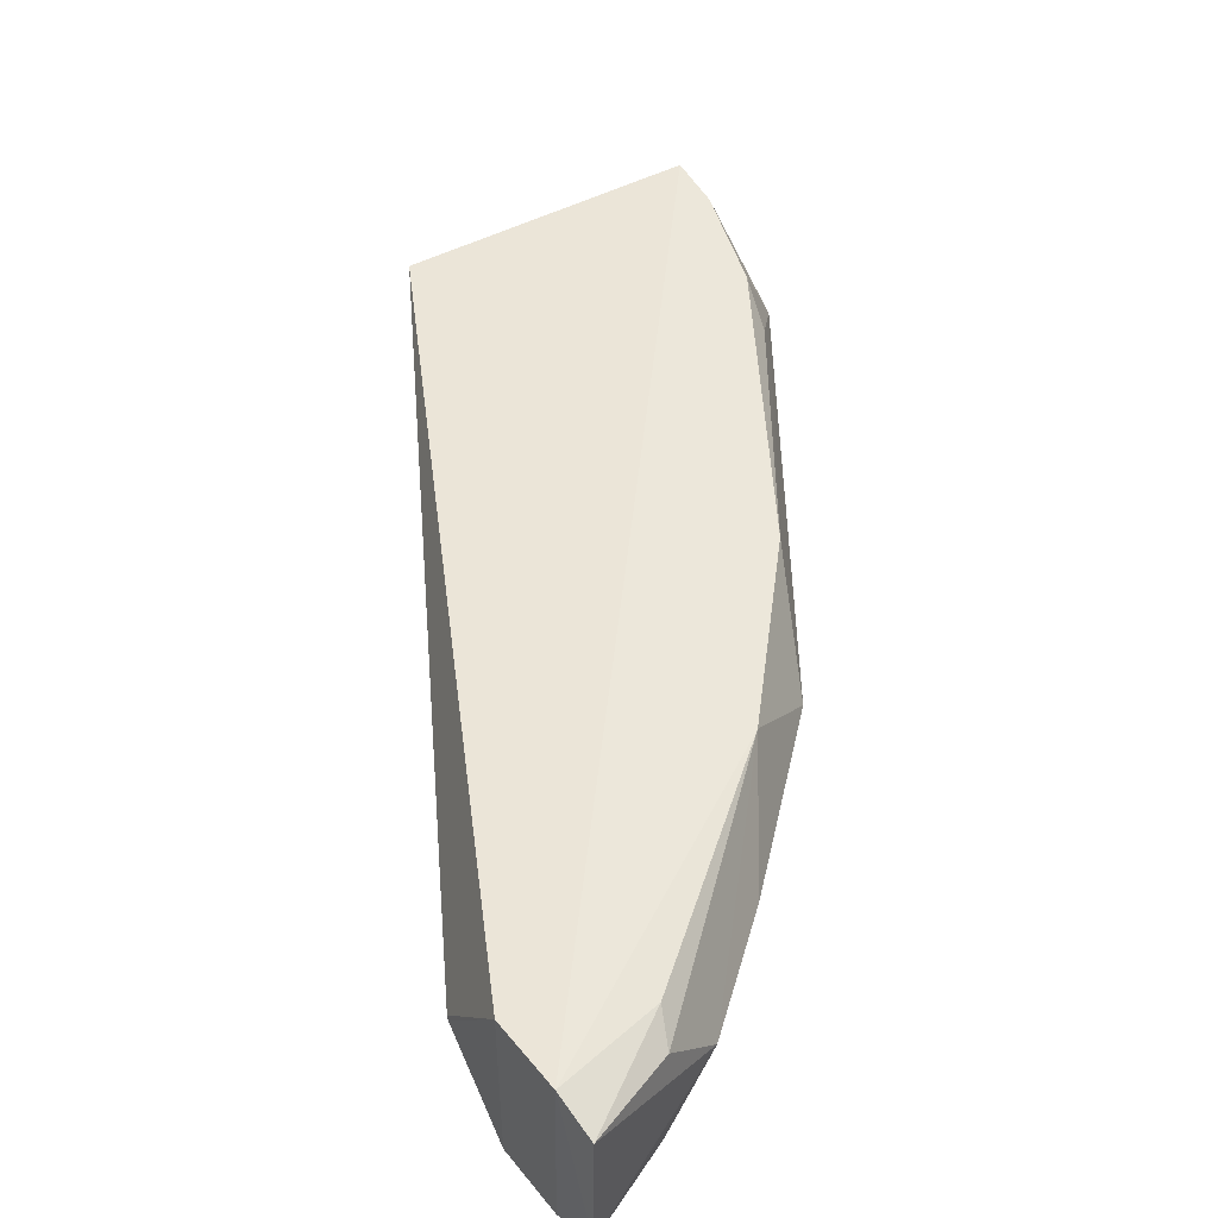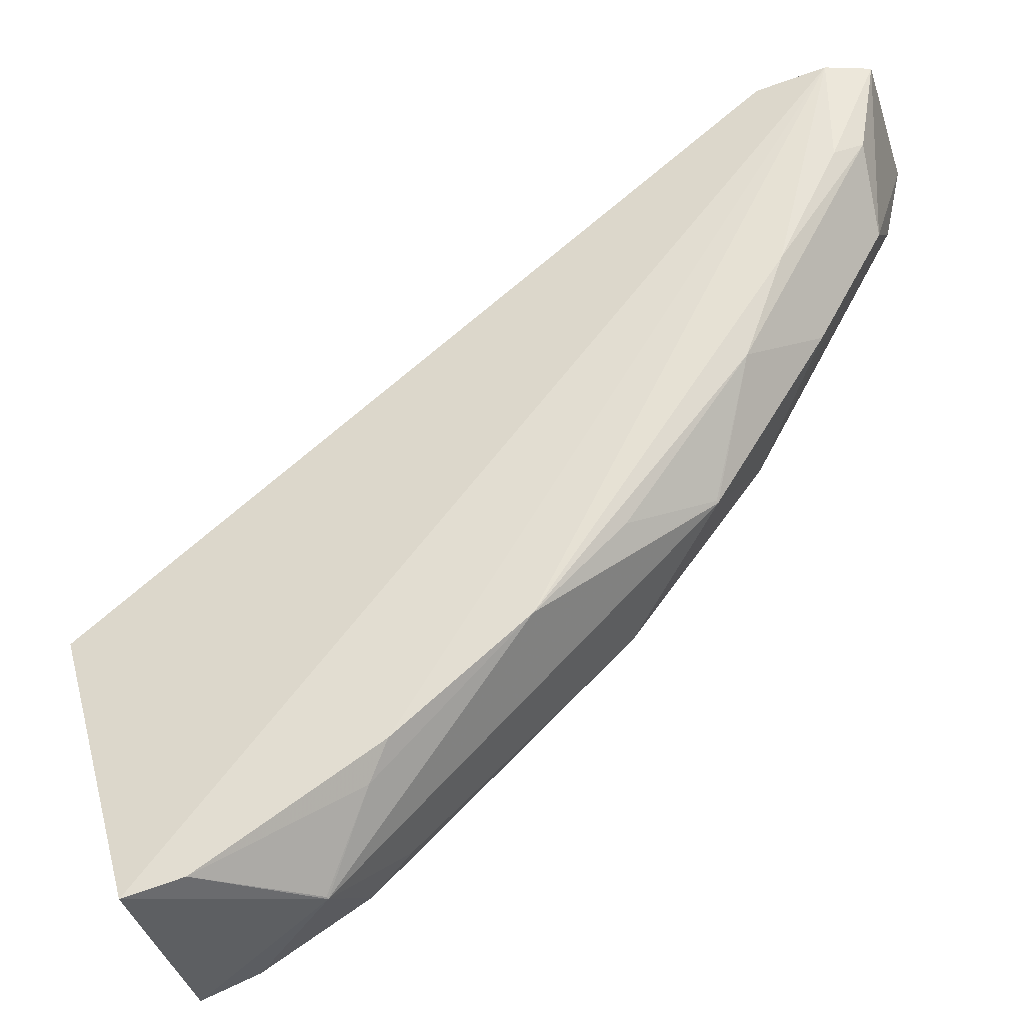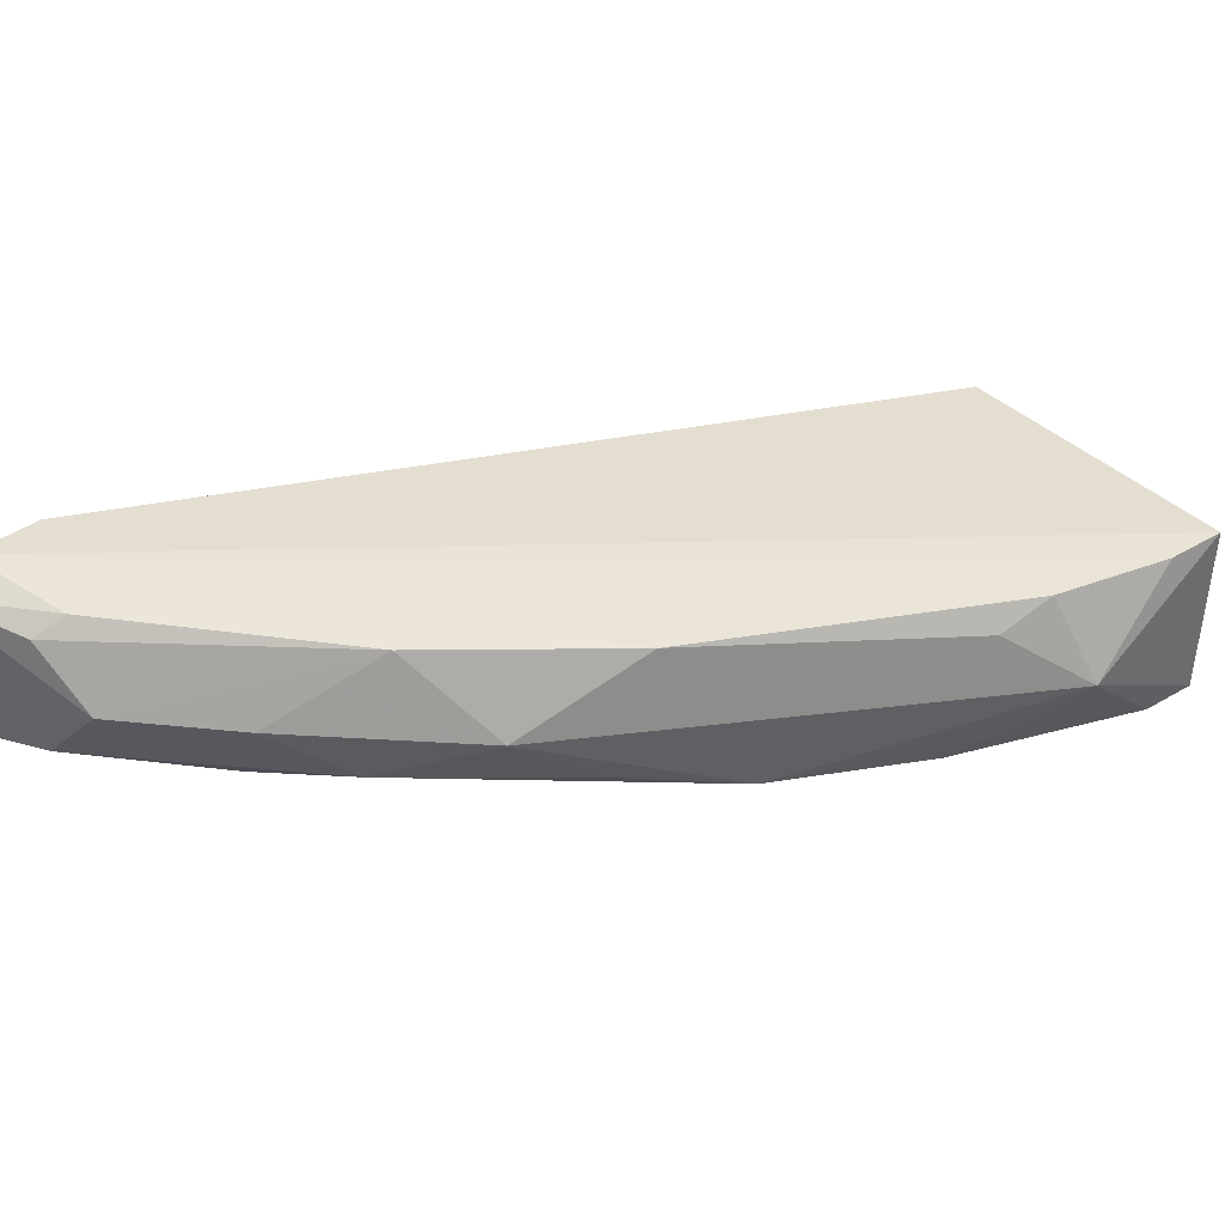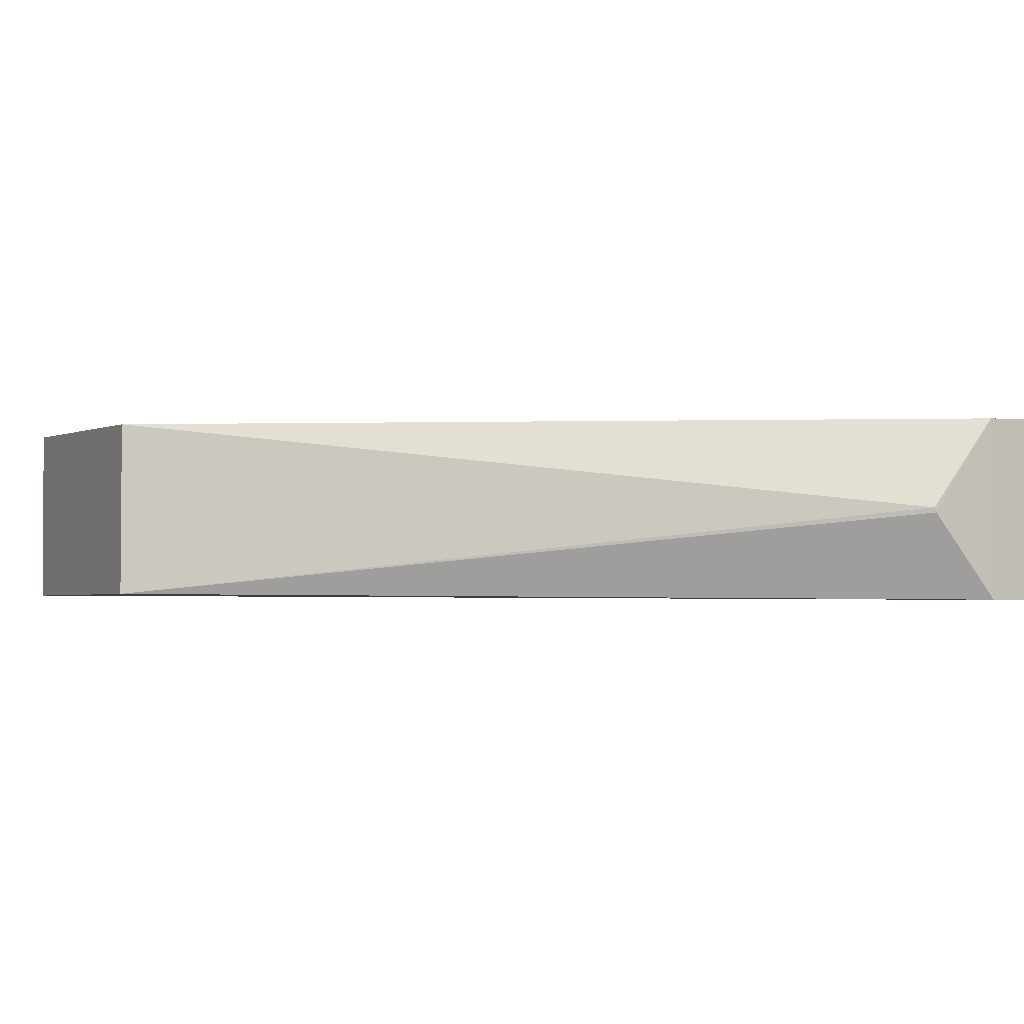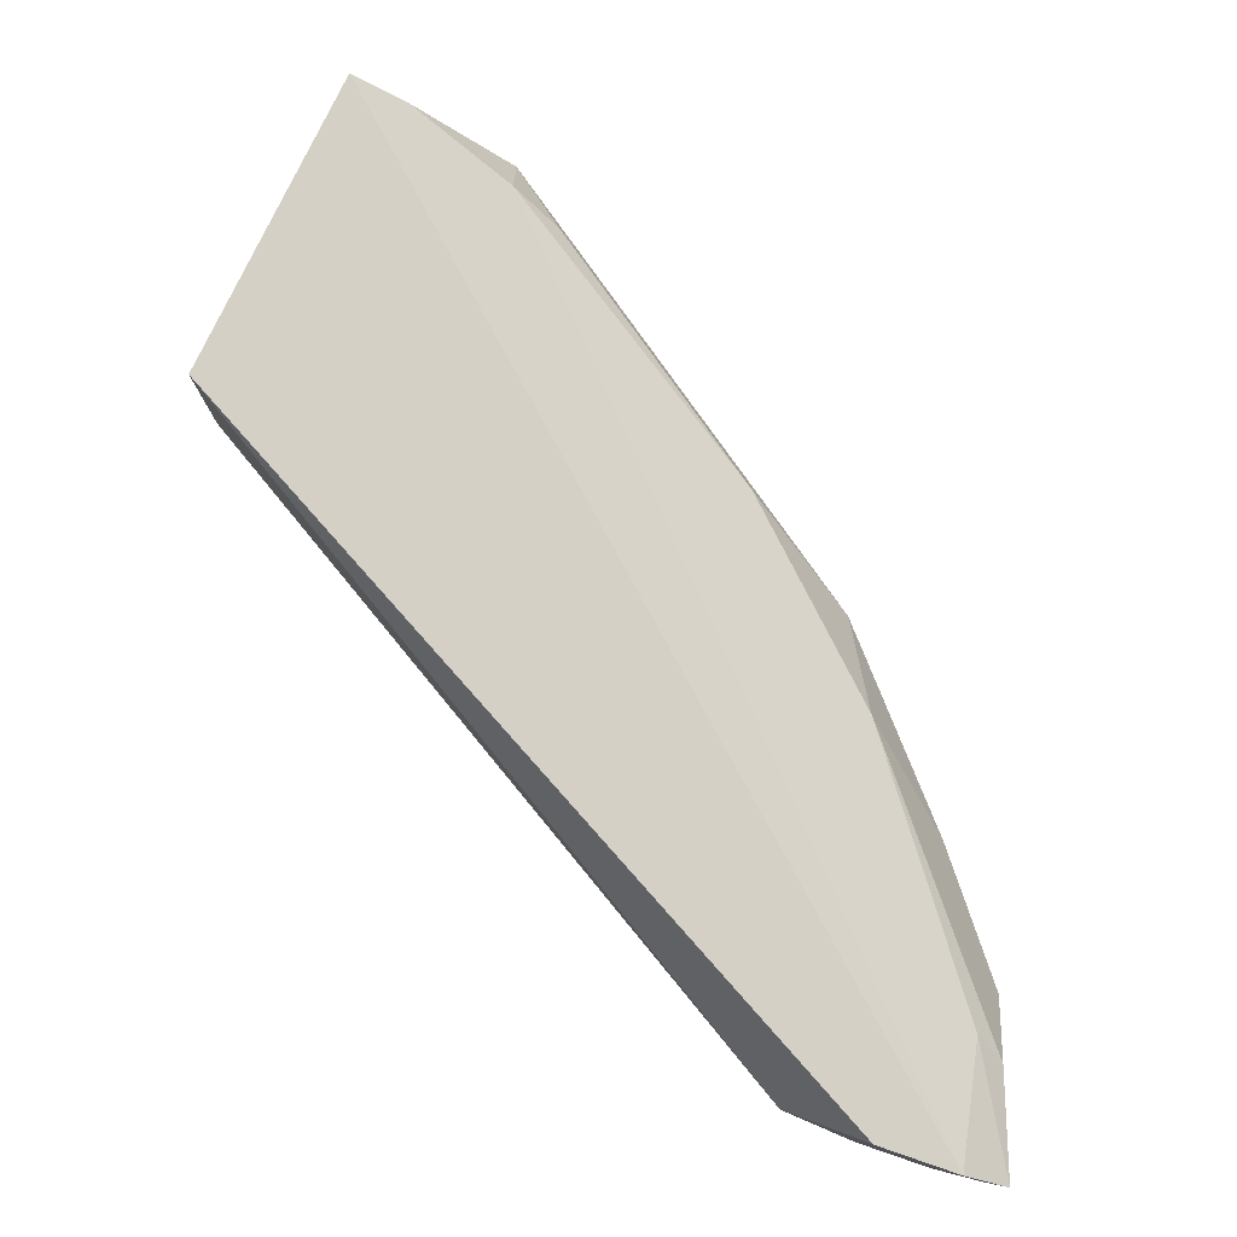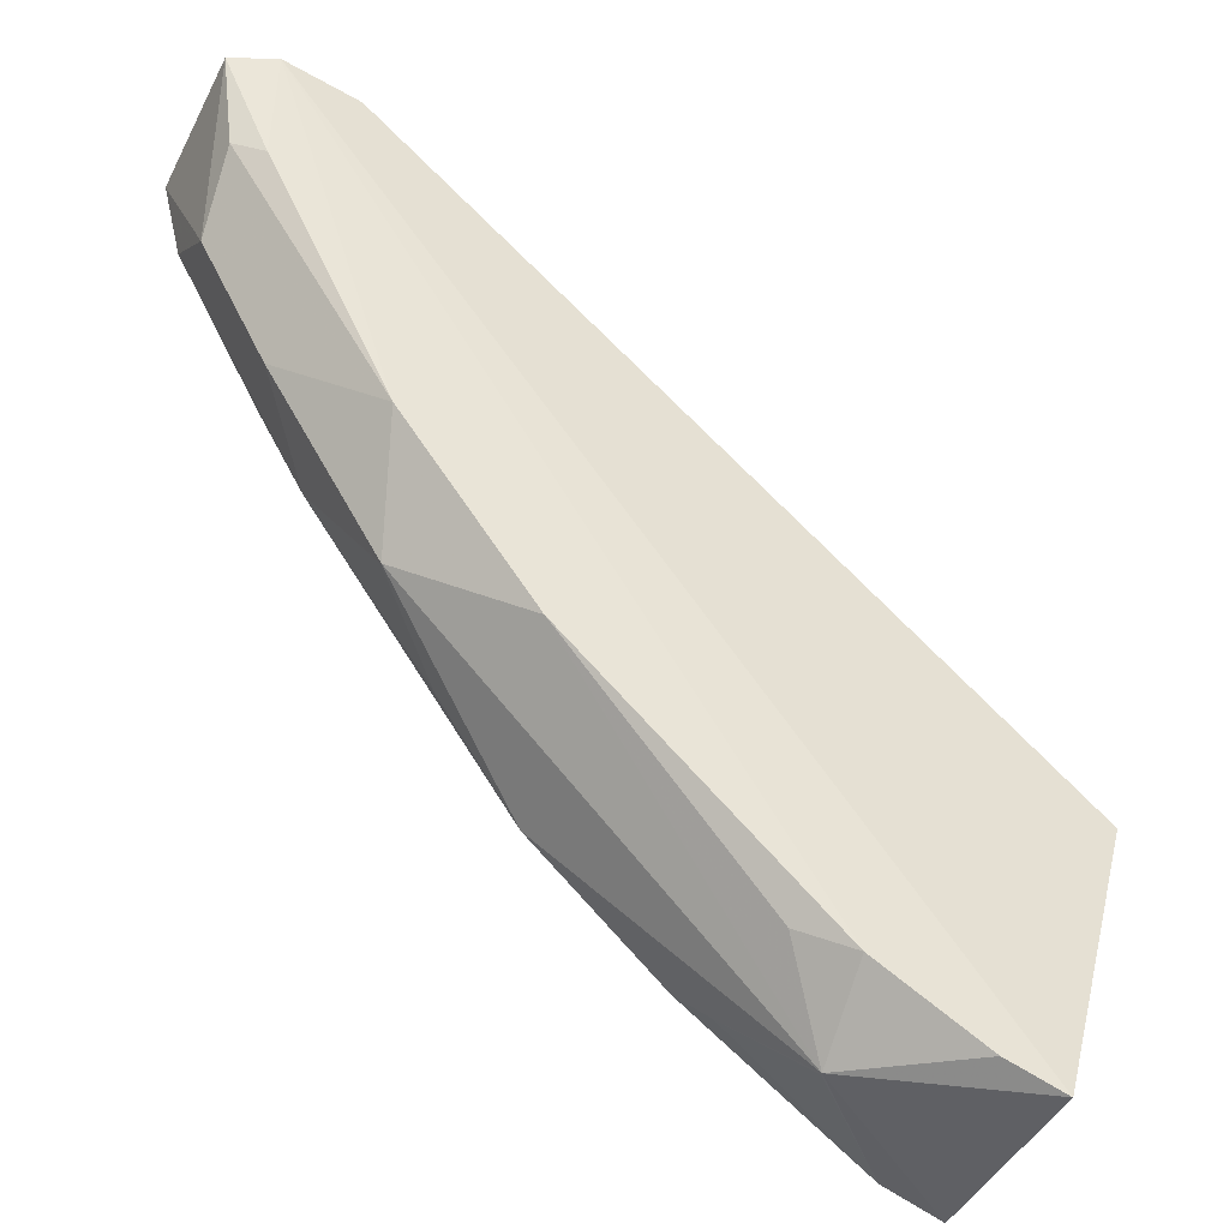
<metadata>
{"format":"obj","ext":"obj","renderer":"f3d","projection":"perspective","resolution":1024,"background":"white","views":[{"elev":48.0,"azim":44.5,"up":"+Y"},{"elev":-40.2,"azim":16.9,"up":"+Z"},{"elev":37.8,"azim":126.4,"up":"+Y"},{"elev":-1.9,"azim":-42.7,"up":"+Y"},{"elev":79.5,"azim":10.1,"up":"+Y"},{"elev":-46.5,"azim":153.5,"up":"+Z"}]}
</metadata>
<code>
v 0.4706 -0.02269 0.04322
v 0.4813 -0.01832 0.04404
v 0.4531 0.02211 0.04045
v 0.2871 0.01945 -0.09068
v 0.3212 -0.02081 -0.1573
v 0.4355 -0.001361 0.03687
v 0.4714 0.02254 0.04328
v 0.3945 -0.01832 -0.104
v 0.2869 -0.02097 -0.09066
v 0.4535 -0.02248 0.04061
v 0.435 -0.0001372 0.03671
v 0.4548 -0.01886 -0.01457
v 0.3633 -0.01931 -0.1304
v 0.3072 -0.02176 -0.1607
v 0.4699 -0.01947 0.01588
v 0.4395 0.01839 -0.04478
v 0.3075 0.02075 -0.1616
v 0.4325 6.376e-05 -0.06786
v 0.4761 6.38e-05 0.005559
v 0.3443 -0.0001616 -0.1547
v 0.3465 0.01967 -0.1432
v 0.4443 -0.01504 -0.03911
v 0.4771 0.01448 0.02016
v 0.4766 -0.01593 0.02041
v 0.4597 6.378e-05 -0.0241
v 0.3576 -0.01423 -0.1376
v 0.3213 0.02038 -0.1573
v 0.4074 0.01839 -0.08716
v 0.4146 -0.01429 -0.08094
v 0.4705 0.01919 0.01544
v 0.4816 0.01731 0.04399
v 0.3441 -0.0008395 -0.1545
v 0.3576 0.01356 -0.1375
v 0.4322 -0.0005634 -0.0677
f 7 1 2
f 7 4 3
f 10 3 6
f 10 7 3
f 10 1 7
f 10 6 9
f 11 6 3
f 11 3 4
f 11 9 6
f 11 4 9
f 12 1 8
f 13 8 1
f 14 10 9
f 14 1 10
f 14 13 1
f 14 5 13
f 15 2 1
f 15 1 12
f 17 14 9
f 17 9 4
f 17 4 7
f 20 5 14
f 20 14 17
f 20 18 8
f 22 12 8
f 23 19 16
f 24 19 2
f 24 2 15
f 24 15 12
f 24 22 19
f 24 12 22
f 25 18 16
f 25 16 19
f 25 22 18
f 25 19 22
f 26 13 5
f 26 20 8
f 26 8 13
f 27 17 7
f 27 7 21
f 27 21 20
f 27 20 17
f 28 21 7
f 28 7 16
f 28 16 18
f 28 18 20
f 29 22 8
f 30 23 16
f 30 16 7
f 31 7 2
f 31 2 19
f 31 19 23
f 31 30 7
f 31 23 30
f 32 26 5
f 32 5 20
f 32 20 26
f 33 28 20
f 33 20 21
f 33 21 28
f 34 18 22
f 34 22 29
f 34 29 8
f 34 8 18

</code>
